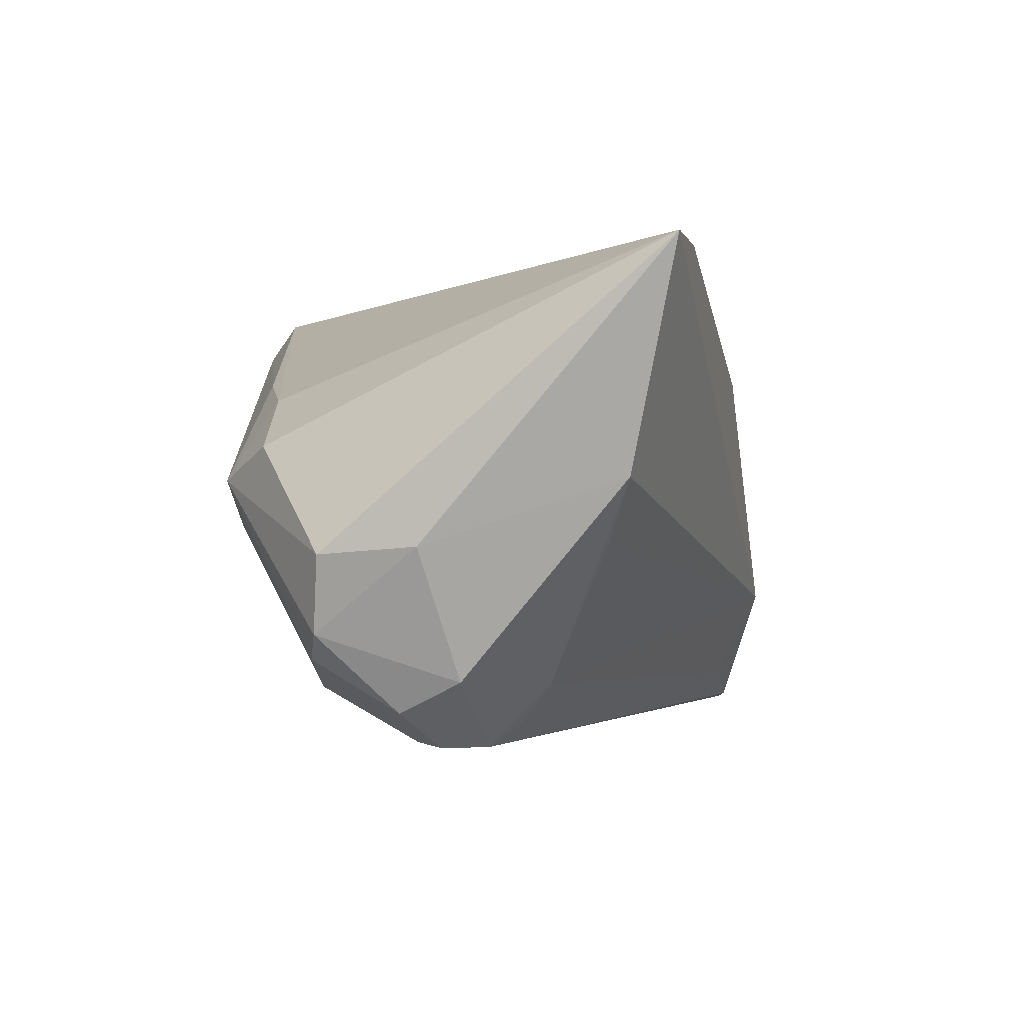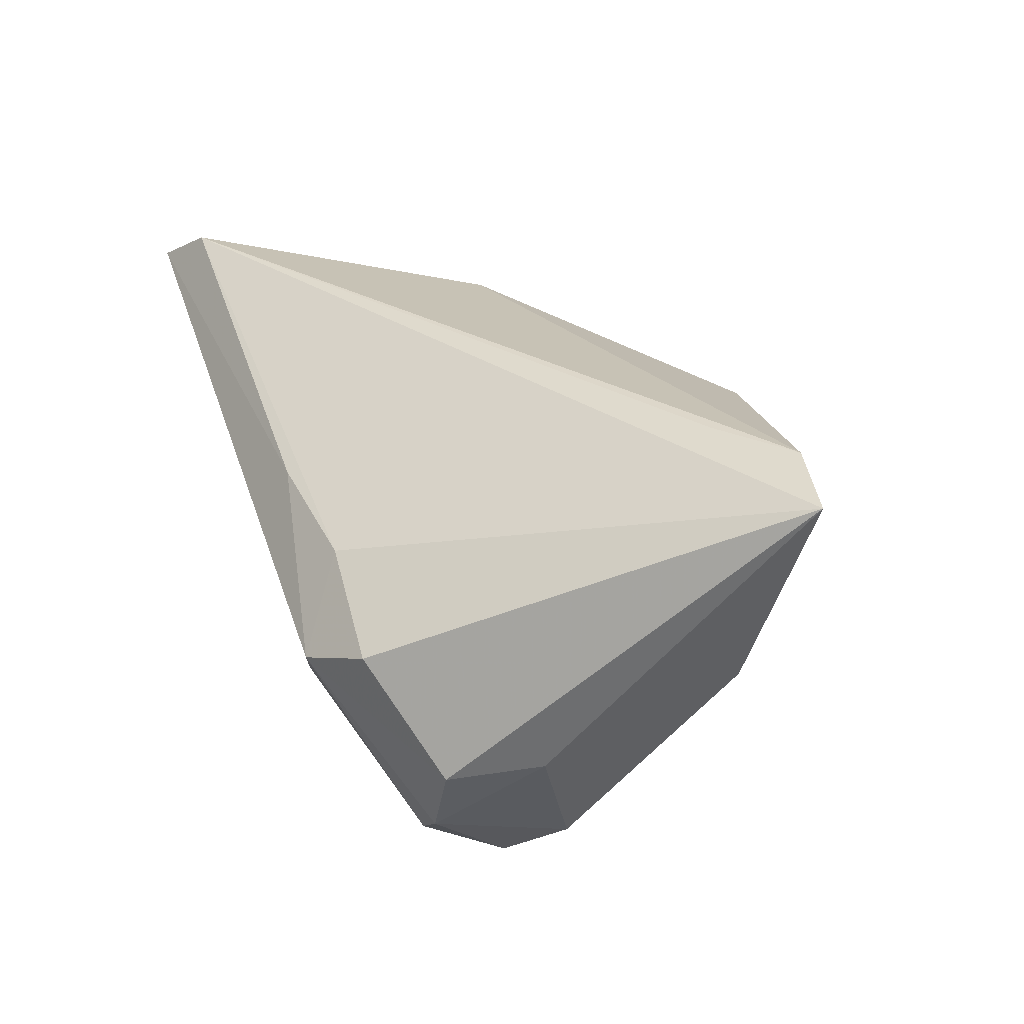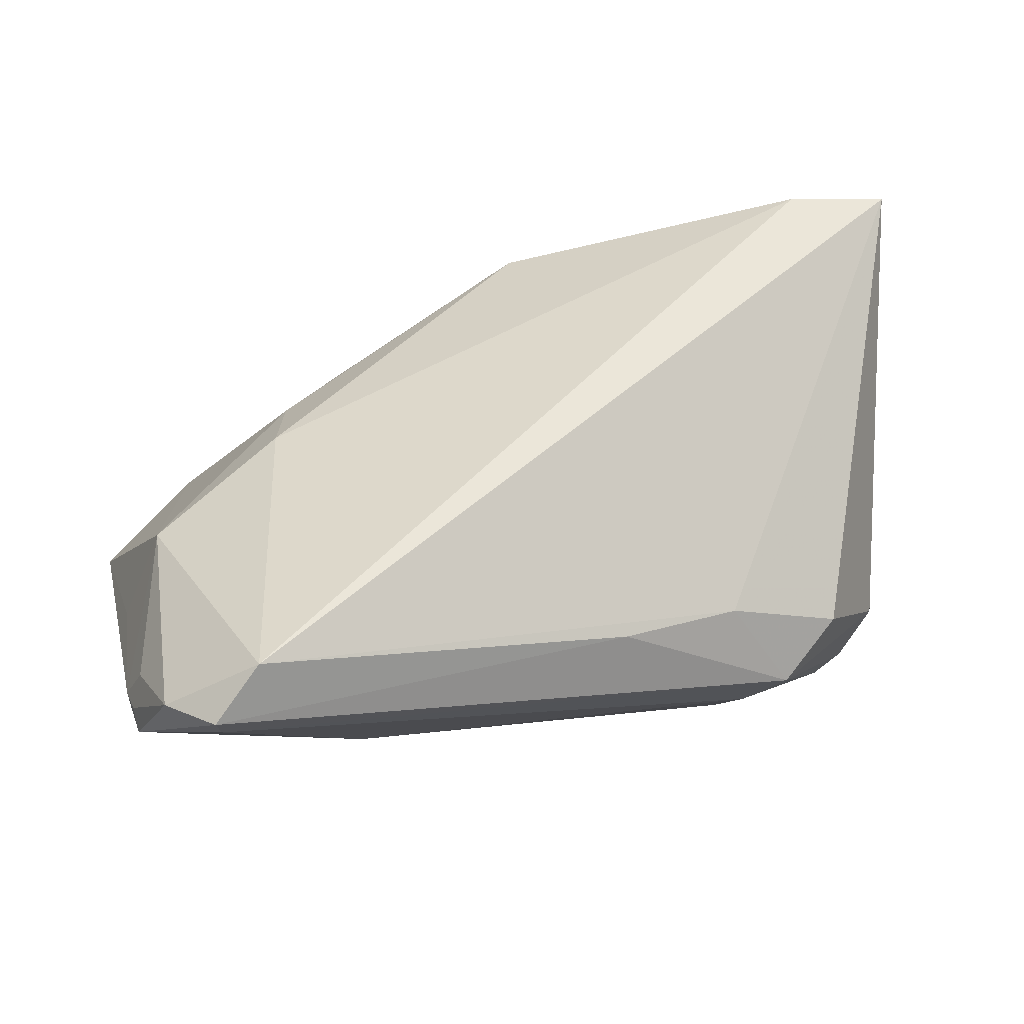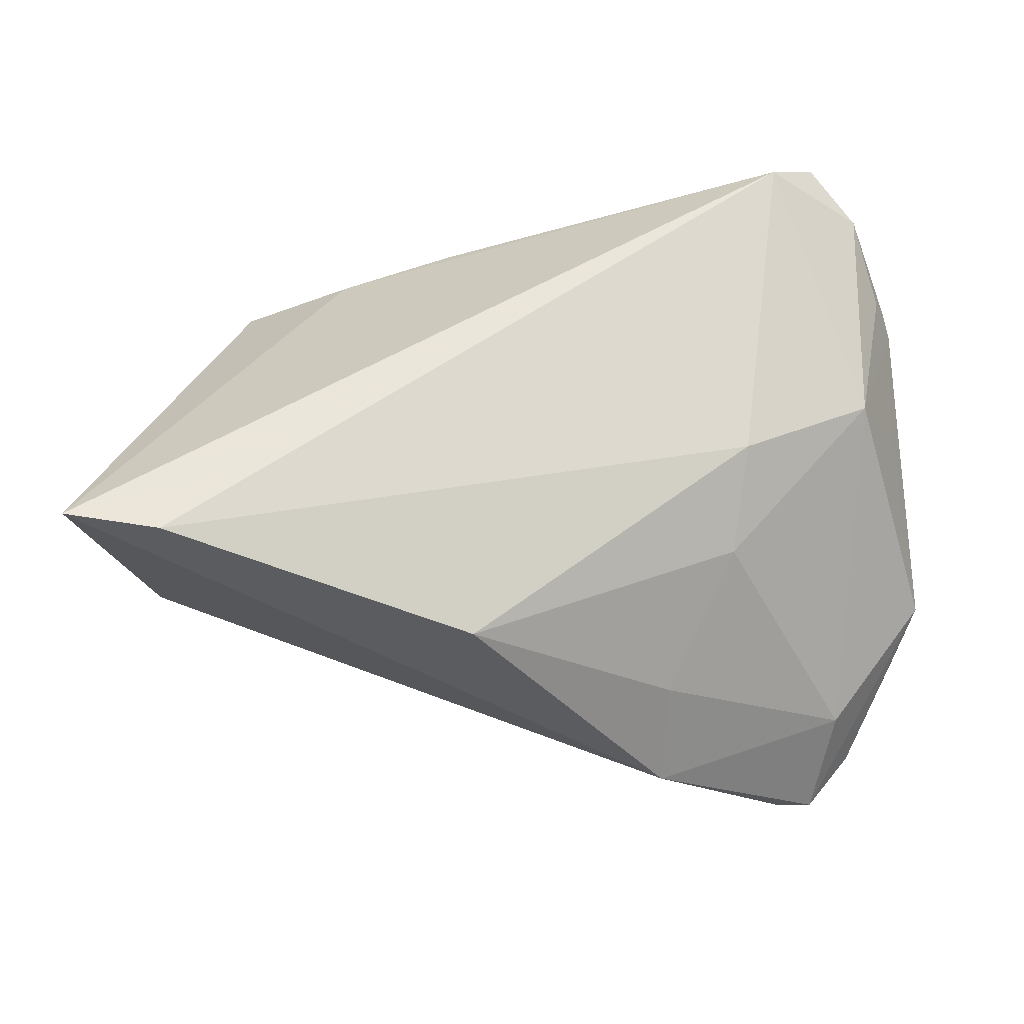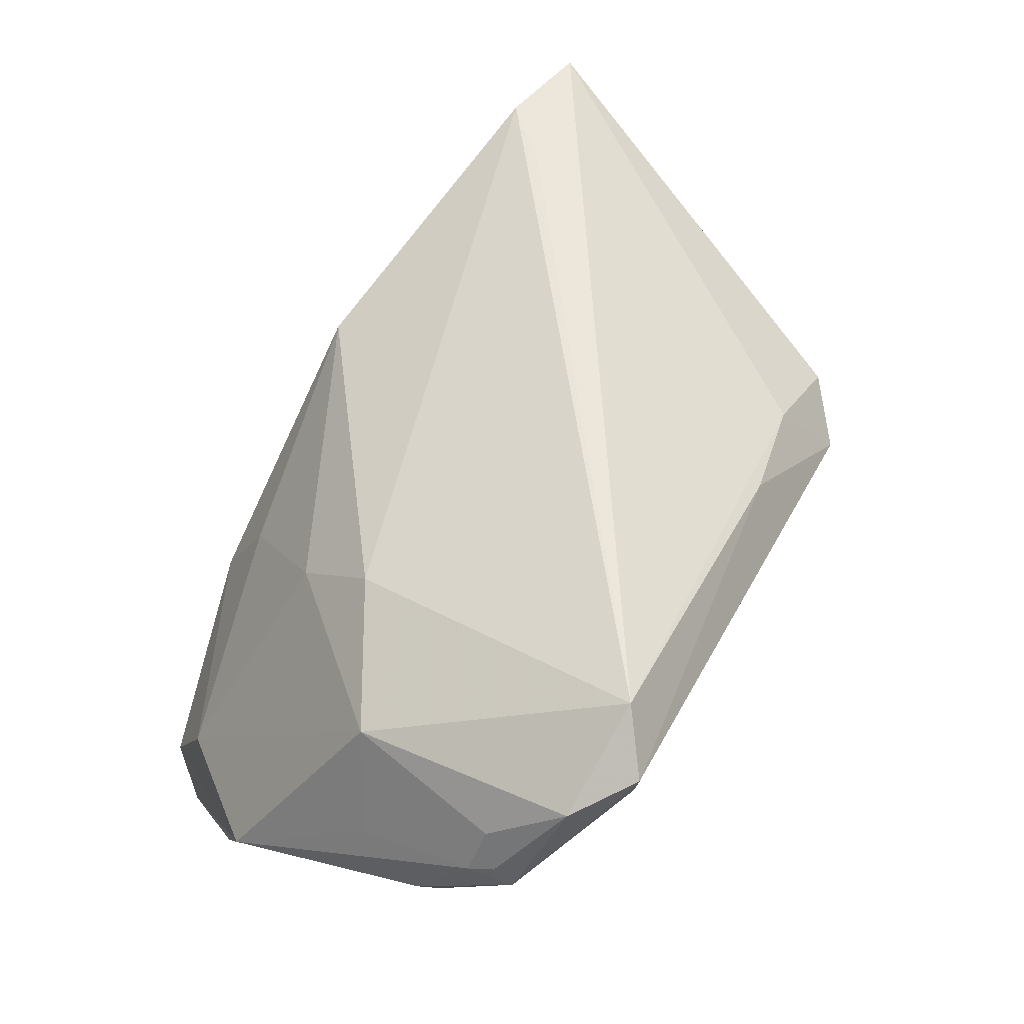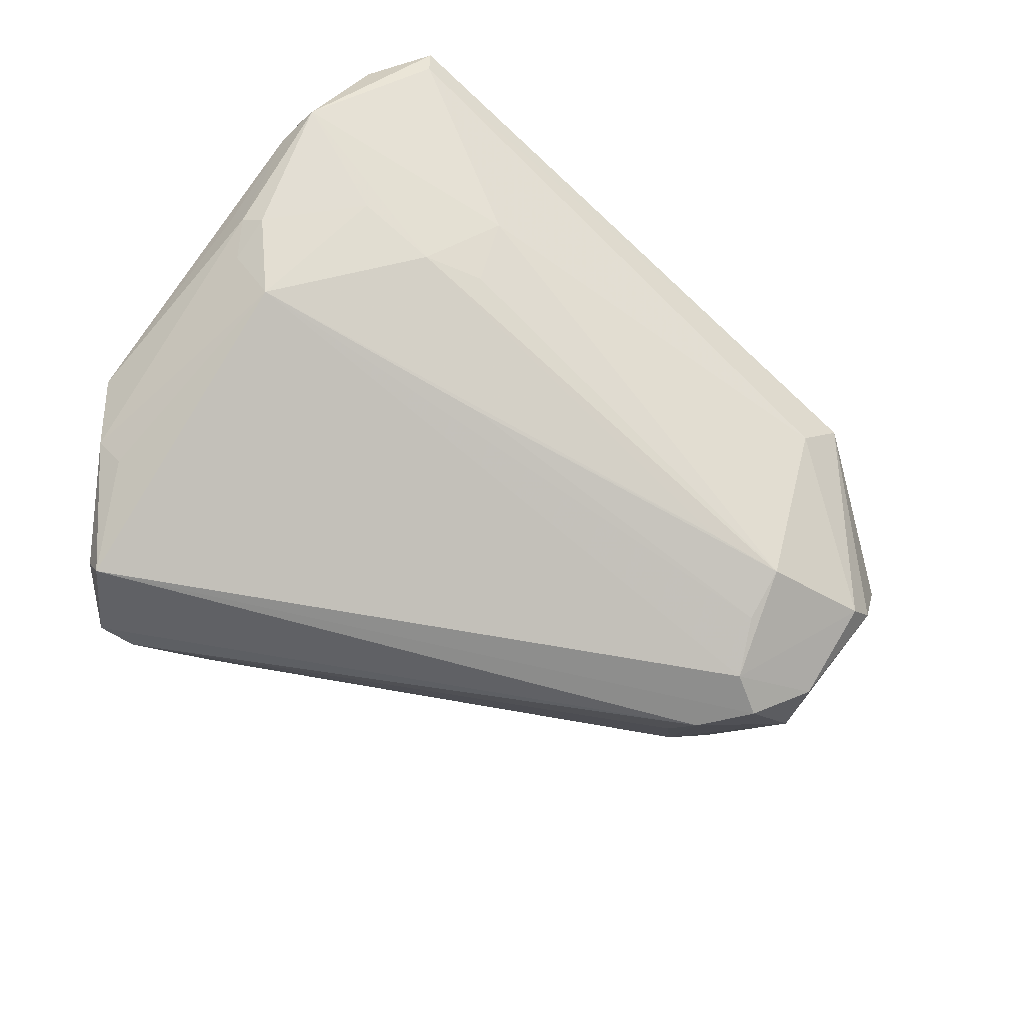
<metadata>
{"format":"obj","ext":"obj","renderer":"f3d","projection":"perspective","resolution":1024,"background":"white","views":[{"elev":-1.3,"azim":87.8,"up":"+Z"},{"elev":32.6,"azim":70.1,"up":"+Z"},{"elev":55.9,"azim":-14.7,"up":"+Z"},{"elev":55.2,"azim":175.1,"up":"+Z"},{"elev":53.6,"azim":-65.2,"up":"+Z"},{"elev":-60.9,"azim":-39.9,"up":"+Z"}]}
</metadata>
<code>
v 0.02557 -0.02251 -0.02364
v 0.04322 -0.02276 -0.01645
v 0.03697 -0.02927 0.006118
v -0.03666 -0.03042 0.02888
v -0.02263 0.03449 -0.02464
v 0.00821 -0.03041 0.01583
v -0.05323 -0.007866 -0.001323
v 0.03455 -0.007602 -0.03067
v 0.05791 0.01889 0.02942
v 0.02939 -0.01052 -0.03036
v -0.02573 -0.02836 0.001383
v 0.01619 -0.0208 -0.02235
v -0.05266 -0.01013 -0.005099
v -0.03722 0.03658 -0.02914
v -0.02817 0.00827 0.01888
v 0.04652 -0.02228 -0.006985
v -0.04252 -0.0337 0.02095
v 0.04031 -0.0127 -0.02601
v -0.03203 -0.02163 -0.006694
v -0.04132 -0.02085 -0.002604
v 0.04403 0.01216 -0.005474
v -0.04289 0.02864 -0.03142
v -0.01711 -0.01354 -0.01854
v 0.02887 0.002427 -0.02822
v -0.04621 -0.007953 -0.01466
v -0.01606 0.03211 -0.001269
v 0.02627 -0.01655 -0.02687
v -0.04846 -0.02798 0.02022
v -0.05285 -0.0232 0.006889
v 0.04372 -0.005433 -0.02211
v -0.02551 0.0188 0.01034
v -0.05082 0.01965 -0.0201
v 0.009381 0.03194 0.01606
v -0.05189 -0.002764 0.002446
v 0.02312 -0.02849 0.01272
v 0.04917 -0.0106 -0.006086
v -0.04053 0.03006 -0.01688
v 0.04997 0.01407 0.002008
v -0.05286 -0.0208 0.008872
v -0.04353 0.03002 -0.02855
v -0.05076 -0.007217 -0.009388
v -0.02479 -0.02359 -0.006281
v -0.05105 -0.01894 0.01317
v 0.03978 -0.02323 -0.01951
v -0.01486 0.03885 -0.01308
v -0.05337 -0.01761 0.007382
v 0.03273 0.005914 -0.02295
v 0.03728 0.01452 0.02942
v -0.0325 0.03659 -0.02835
v -0.04301 -0.03439 0.02426
v 0.02923 -0.03439 0.002234
v -0.05101 -0.01234 -0.006778
v -0.04806 0.01872 -0.02298
v -0.05381 0.01594 -0.01234
v 0.0243 -0.03282 -0.003228
v 0.02998 -0.001591 -0.03093
v -0.04567 0.0001498 0.01456
v 0.04618 0.02201 0.02942
f 57 4 15
f 48 4 9
f 50 4 28
f 4 57 28
f 58 48 9
f 15 4 58
f 4 48 58
f 54 57 37
f 45 37 26
f 45 58 9
f 9 38 45
f 15 58 33
f 33 45 26
f 58 45 33
f 6 4 50
f 50 51 6
f 54 32 13
f 1 19 12
f 12 19 25
f 50 28 29
f 29 28 39
f 39 46 29
f 29 46 13
f 44 55 1
f 44 2 51
f 51 55 44
f 3 51 16
f 51 2 16
f 9 3 16
f 56 47 30
f 30 47 38
f 49 56 14
f 56 22 14
f 14 45 49
f 37 45 14
f 54 37 14
f 25 32 53
f 53 22 25
f 32 22 53
f 1 12 23
f 23 12 25
f 10 44 1
f 25 22 10
f 15 33 31
f 31 33 26
f 26 37 31
f 31 57 15
f 31 37 57
f 11 29 19
f 1 55 11
f 35 51 3
f 35 6 51
f 35 3 9
f 9 4 35
f 4 6 35
f 41 32 25
f 41 13 32
f 34 57 54
f 54 46 34
f 34 46 57
f 54 13 7
f 7 46 54
f 13 46 7
f 39 28 43
f 43 46 39
f 43 28 57
f 57 46 43
f 25 19 20
f 19 29 20
f 52 29 13
f 52 41 25
f 13 41 52
f 25 20 52
f 52 20 29
f 24 56 49
f 49 47 24
f 24 47 56
f 49 45 5
f 5 47 49
f 45 47 5
f 21 45 38
f 38 47 21
f 21 47 45
f 36 38 9
f 36 30 38
f 9 16 36
f 36 16 2
f 2 30 36
f 40 22 32
f 40 14 22
f 40 32 54
f 54 14 40
f 44 10 18
f 2 44 18
f 18 30 2
f 27 23 25
f 25 10 27
f 1 23 27
f 27 10 1
f 17 11 55
f 17 51 50
f 17 55 51
f 50 29 17
f 29 11 17
f 42 19 1
f 1 11 42
f 42 11 19
f 8 18 10
f 8 22 56
f 8 10 22
f 56 30 8
f 30 18 8

</code>
